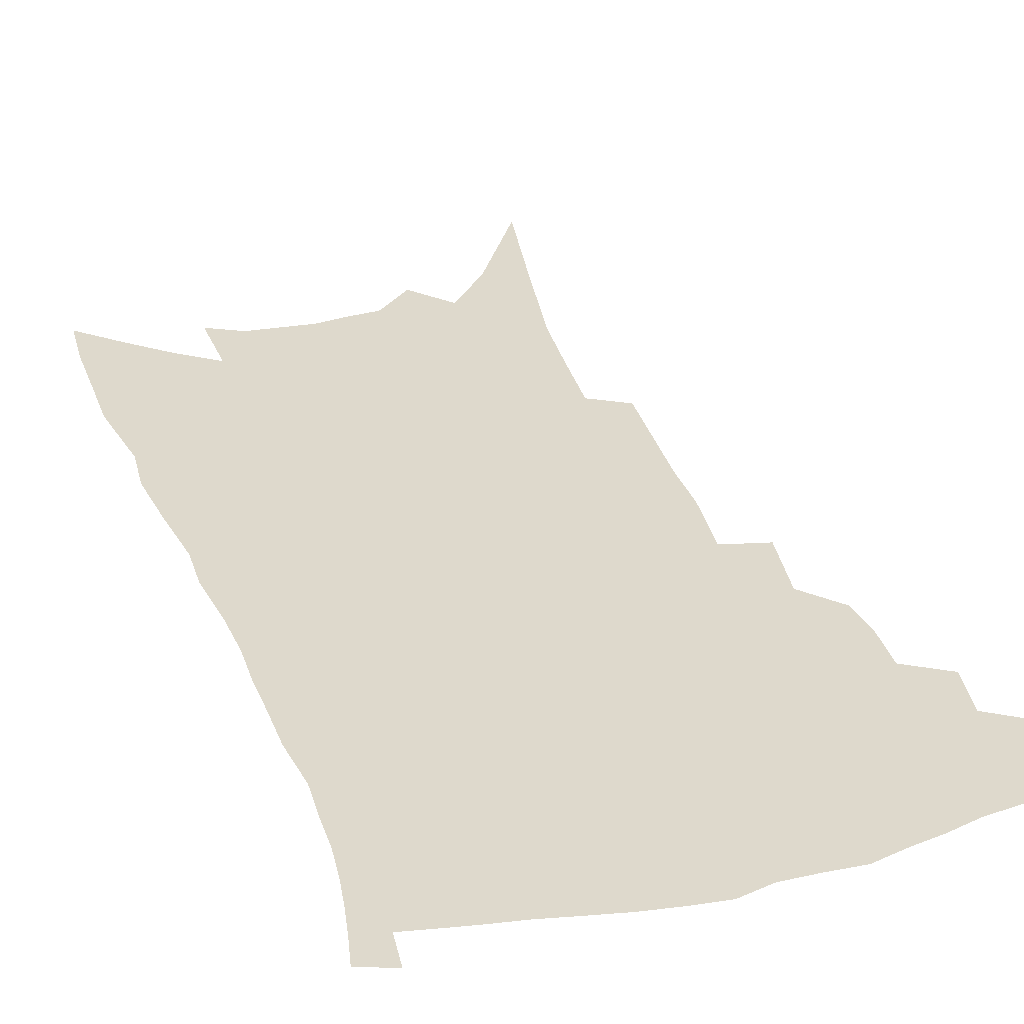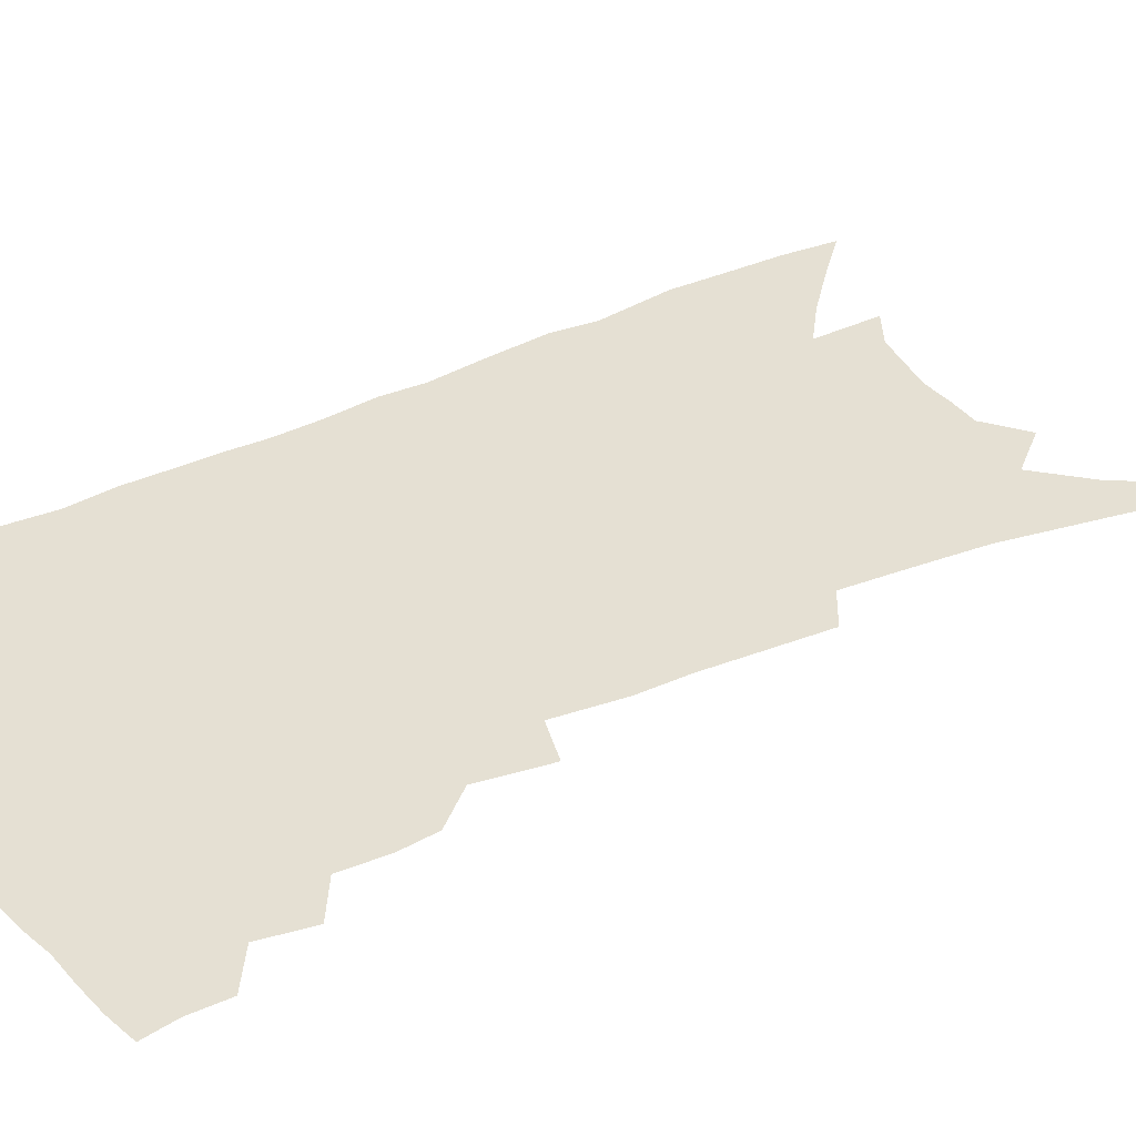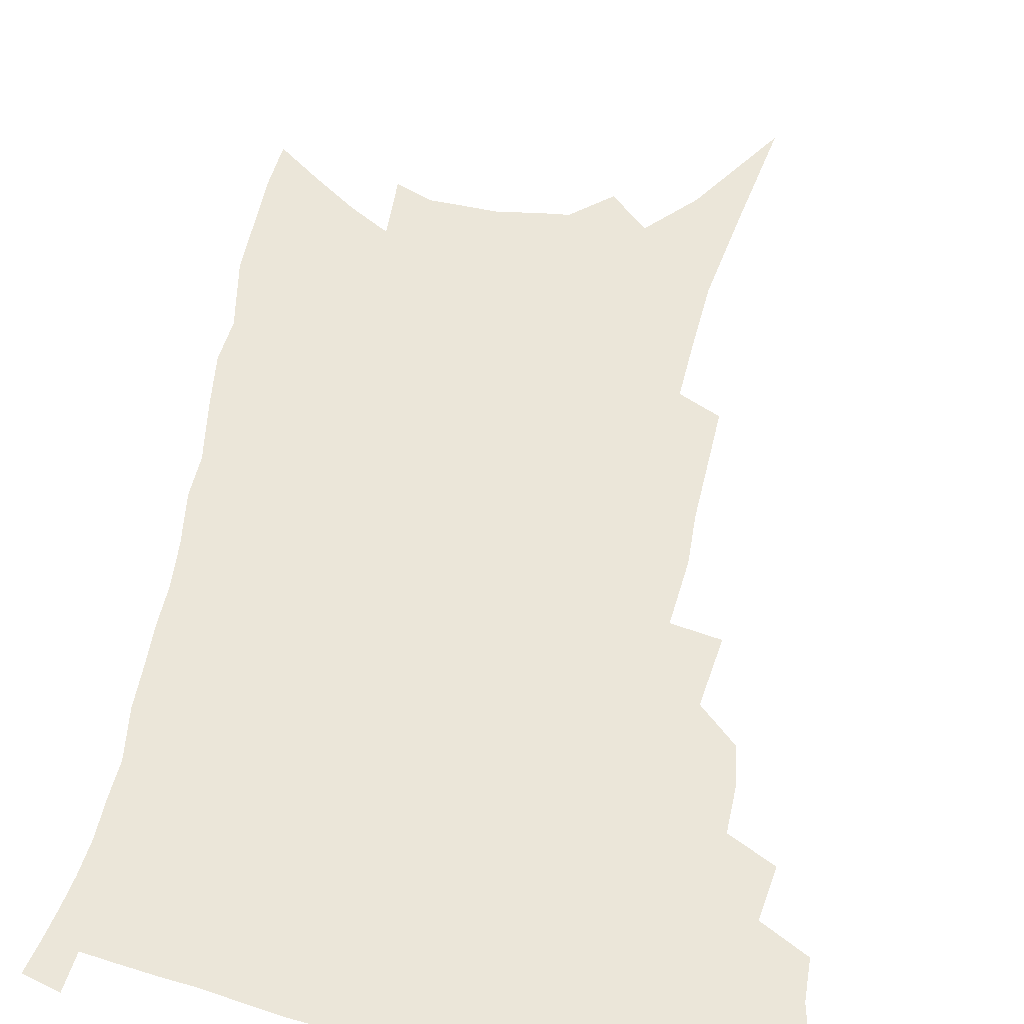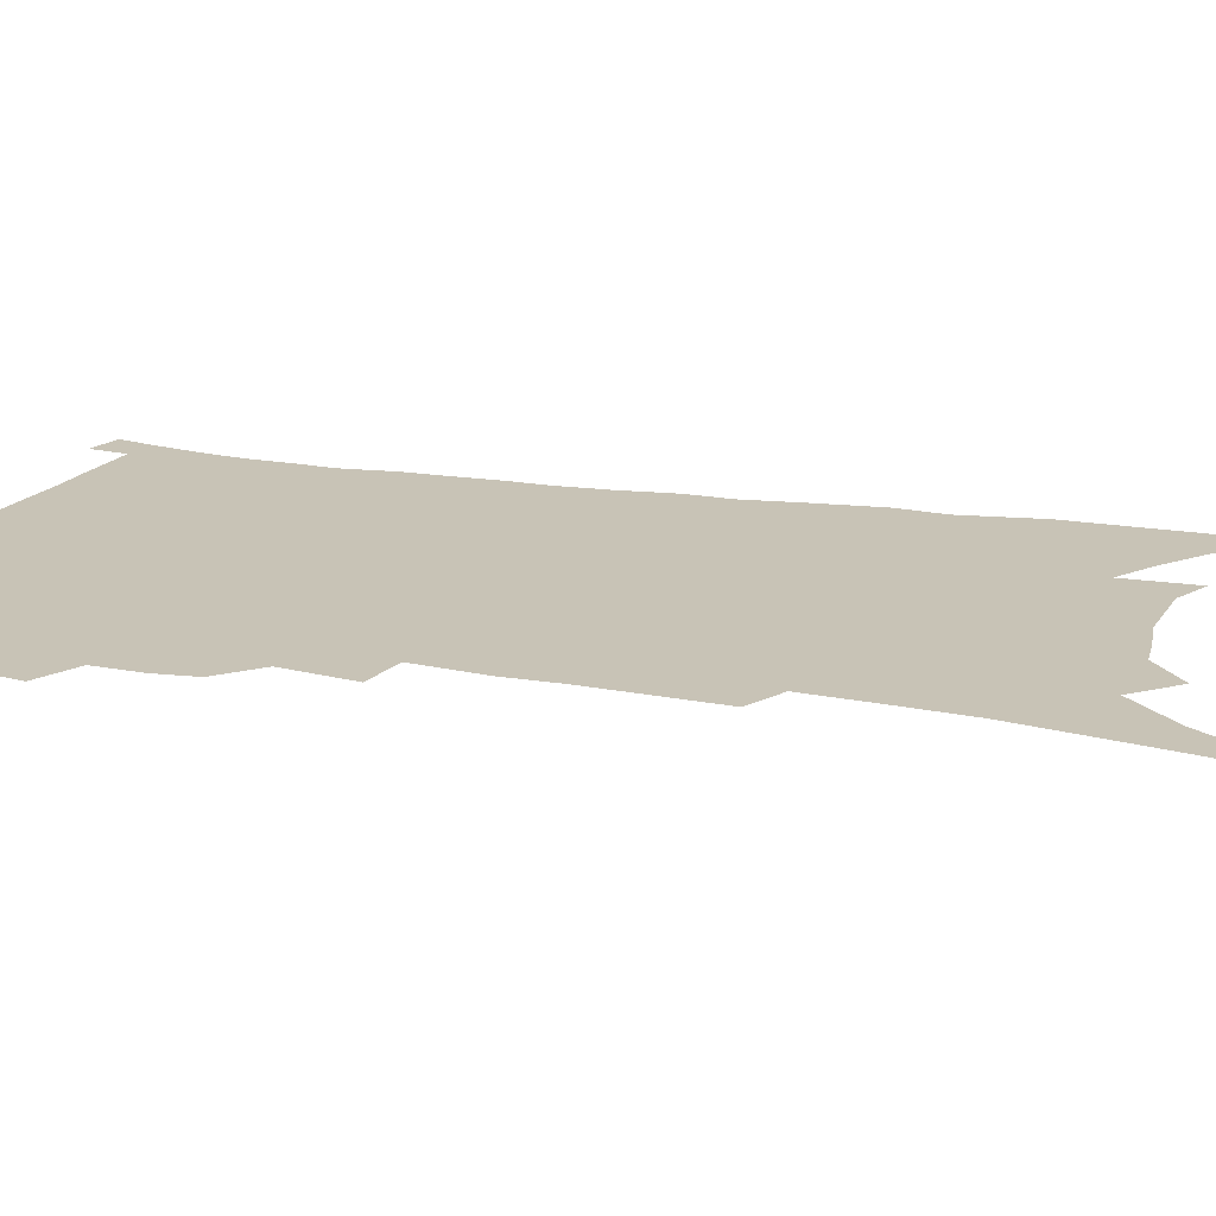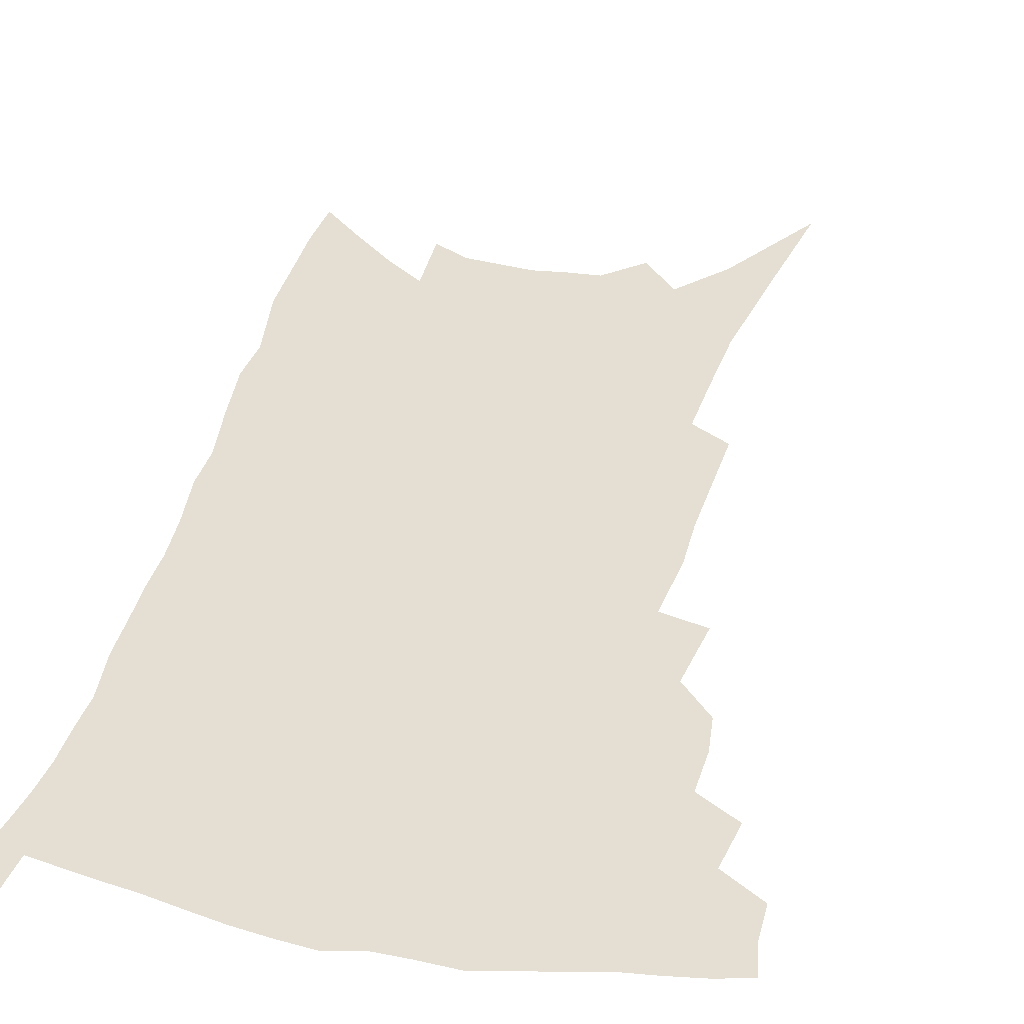
<metadata>
{"format":"obj","ext":"obj","renderer":"f3d","projection":"perspective","resolution":1024,"background":"white","views":[{"elev":32.1,"azim":163.3,"up":"+Z"},{"elev":38.0,"azim":-117.8,"up":"+Z"},{"elev":47.2,"azim":-169.4,"up":"+Z"},{"elev":19.5,"azim":-71.4,"up":"+Z"},{"elev":37.0,"azim":-164.7,"up":"+Z"}]}
</metadata>
<code>
v 465.8 389.4 0
v 465.5 403.3 0
v 463.1 415.3 0
v 478 362.1 0
v 480.5 380.3 0
v 478.6 392.6 0
v 477.7 405.4 0
v 474.5 418.6 0
v 494.1 323.3 0
v 492.2 337 0
v 492.6 353.6 0
v 494.2 370.9 0
v 493 383.5 0
v 491.3 395.6 0
v 489.4 407.6 0
v 486.4 420.9 0
v 503 285.7 0
v 506 310.6 0
v 507.2 330.7 0
v 506.8 345.5 0
v 507.2 361.1 0
v 506.4 373.9 0
v 505.1 386.1 0
v 503.3 397.9 0
v 501.1 409.8 0
v 498.5 422.7 0
v 516.1 195.8 0
v 516.7 217.9 0
v 517.4 239.4 0
v 516.8 257.9 0
v 518.8 282.2 0
v 518.8 301.1 0
v 519.1 318.8 0
v 518.2 332.7 0
v 518.4 347.8 0
v 518.8 363.3 0
v 518.2 376.2 0
v 516.8 388.1 0
v 515.2 399.8 0
v 513.1 411.5 0
v 510 426.1 0
v 515.3 58.93 0
v 521.8 101.7 0
v 527.2 139.8 0
v 528.6 164.9 0
v 529.5 188.3 0
v 531.1 213.9 0
v 531.2 234.1 0
v 531 253.2 0
v 531.1 272.5 0
v 531.4 291.6 0
v 531.7 309.5 0
v 532.5 326.8 0
v 532.3 340.8 0
v 531.1 353 0
v 531.2 366.9 0
v 530 378.5 0
v 528.4 390 0
v 526.7 401.8 0
v 524.7 413.8 0
v 521.8 428.7 0
v 537.2 95.95 0
v 540 128.3 0
v 542.2 157.6 0
v 542.8 180.6 0
v 542.5 201 0
v 544.3 227.2 0
v 543.2 243.6 0
v 542.8 261.4 0
v 543 280.2 0
v 542.5 295.9 0
v 543.1 314.3 0
v 543.1 328.2 0
v 543.3 343.4 0
v 542.7 356.1 0
v 542.3 368.4 0
v 542.1 380.6 0
v 540.1 391.8 0
v 538.7 403.5 0
v 536.5 416.4 0
v 533.6 432 0
v 552.1 113.3 0
v 555.1 147.6 0
v 555.8 172.1 0
v 554.9 190.7 0
v 555.3 213.7 0
v 555.6 235.2 0
v 554.8 251.6 0
v 554.8 270.1 0
v 553.9 284.4 0
v 553.7 300.6 0
v 553.5 315 0
v 554.2 331.9 0
v 554.3 345.8 0
v 553.8 357.9 0
v 553.3 369.6 0
v 553.1 381.8 0
v 552 392.9 0
v 551 404.2 0
v 549 416.9 0
v 546.4 431.7 0
v 564.9 99.29 0
v 566.5 130.7 0
v 566.9 155.5 0
v 567.2 179.4 0
v 566.6 199.4 0
v 566.3 219.8 0
v 565.9 238.6 0
v 565.4 255.7 0
v 565.2 272.9 0
v 564.9 288.9 0
v 564.6 303.9 0
v 565.2 321.2 0
v 564.6 333.1 0
v 565.2 348.4 0
v 564.7 359.4 0
v 564.8 371.8 0
v 564.1 382.8 0
v 563.1 393.9 0
v 562.4 405.2 0
v 561.1 417.3 0
v 558.8 431.9 0
v 578 111.3 0
v 578.4 137.9 0
v 578.4 162.8 0
v 577.8 181.6 0
v 577.2 202.2 0
v 576.8 224.6 0
v 576.5 245 0
v 575.7 259 0
v 575.7 276 0
v 575.3 290.8 0
v 575.1 305.7 0
v 575.4 322.9 0
v 575.6 336.9 0
v 575.5 349 0
v 575.4 360.7 0
v 575.7 373.2 0
v 575 383.7 0
v 574.8 394.8 0
v 573.8 406.2 0
v 572.7 418.4 0
v 570.5 435 0
v 589.6 112.4 0
v 589.6 141.8 0
v 589.2 164.1 0
v 588.6 184.9 0
v 587.9 206.3 0
v 587.5 221.8 0
v 586.1 249.1 0
v 586.2 262.5 0
v 586.1 277.2 0
v 585.7 293.3 0
v 585.5 308 0
v 585.6 323.8 0
v 585.7 337.7 0
v 585.9 349.7 0
v 585.8 361 0
v 586.1 373.2 0
v 586.1 384.2 0
v 585.9 395.1 0
v 585.7 406.3 0
v 584.4 419.4 0
v 582.9 434.1 0
v 601.2 114.2 0
v 600.7 142.4 0
v 600.1 164.8 0
v 599.3 187 0
v 598.5 207 0
v 598 222.6 0
v 597.8 240.7 0
v 596.9 257.8 0
v 596.2 277.9 0
v 595.9 294.4 0
v 595.7 309 0
v 595.6 324.1 0
v 595.8 336.4 0
v 596.1 350.3 0
v 596.4 361.8 0
v 596.7 373.5 0
v 597.1 384.4 0
v 597.1 395.3 0
v 597 406.7 0
v 596.4 419.1 0
v 595.5 432.6 0
v 612.9 113.3 0
v 611.9 141.6 0
v 611.3 162.1 0
v 610.2 185 0
v 609.3 205.2 0
v 608.5 225.7 0
v 607.9 243.8 0
v 607 262.9 0
v 606.5 277.3 0
v 605.9 294.2 0
v 605.8 308.7 0
v 605.8 322.6 0
v 605.9 337 0
v 606.2 349.3 0
v 606.6 362 0
v 607.2 373.5 0
v 607.8 384.2 0
v 608.6 395 0
v 609.2 405.6 0
v 608.9 417.5 0
v 608.4 430.3 0
v 624.8 112.5 0
v 623.9 136.2 0
v 622.4 160.8 0
v 621.6 181.1 0
v 620.2 203.3 0
v 618.9 225 0
v 618.1 243.1 0
v 617.4 259.8 0
v 616.6 276.6 0
v 616.5 291 0
v 616 306.6 0
v 616.3 319.9 0
v 615.6 337.2 0
v 616.3 348.6 0
v 616.6 361.7 0
v 617.5 372.3 0
v 618.3 383.5 0
v 619.2 394.3 0
v 620.1 405 0
v 620.9 415.9 0
v 621 427.9 0
v 637.4 106.3 0
v 636 130.7 0
v 635 152.8 0
v 633 177.9 0
v 631.5 199.3 0
v 629.8 221 0
v 629.2 238 0
v 629.5 252.5 0
v 627 274.2 0
v 626.9 288.4 0
v 626.3 303.8 0
v 627.4 315.4 0
v 626.6 332 0
v 627 345.2 0
v 626.5 360 0
v 627.8 370.8 0
v 628.6 383.7 0
v 629.6 393.6 0
v 630.7 404.1 0
v 631.9 414.6 0
v 632.4 426.4 0
v 649.6 121.3 0
v 647.2 147.5 0
v 645.9 169.3 0
v 644.1 191.5 0
v 642.1 213.4 0
v 640.6 232.9 0
v 640.2 249.3 0
v 639.5 266.1 0
v 638.2 283.5 0
v 638.2 297.8 0
v 637.3 314.4 0
v 637.2 328.5 0
v 638.3 340.6 0
v 638 355 0
v 638.3 368.2 0
v 638.5 381.8 0
v 639.8 392.6 0
v 641.3 402.9 0
v 642.5 413.5 0
v 643.6 424.6 0
v 664.2 109.2 0
v 662.5 133.5 0
v 660.3 157.5 0
v 658.7 179.3 0
v 656.5 201.2 0
v 654.7 221.6 0
v 653.2 240.5 0
v 652.2 258 0
v 651.3 274.8 0
v 649.5 292.7 0
v 649.1 308 0
v 650.4 320.6 0
v 649 337.2 0
v 648.3 352.5 0
v 648.9 365.6 0
v 649.4 378.2 0
v 650.5 390 0
v 651.7 401.6 0
v 653.1 412.1 0
v 654.6 422.8 0
v 655.6 436 0
v 679.7 95.61 0
v 680.5 114.5 0
v 680 135.5 0
v 679.6 155.6 0
v 674.6 182.9 0
v 675.6 199.3 0
v 672.7 220.8 0
v 669.2 242.7 0
v 669.3 258.3 0
v 666.4 278.1 0
v 665 295.2 0
v 665 309.9 0
v 664.1 325.9 0
v 663.5 341.3 0
v 660.9 359.7 0
v 661.3 372.8 0
v 661.2 387.2 0
v 662.2 399.6 0
v 663.6 410.5 0
v 665.3 421.1 0
v 667.4 432.1 0
f 5 6 1
f 1 6 2
f 6 7 2
f 2 7 3
f 7 8 3
f 11 12 4
f 4 12 5
f 12 13 5
f 5 13 6
f 13 14 6
f 6 14 7
f 14 15 7
f 7 15 8
f 15 16 8
f 18 19 9
f 9 19 10
f 19 20 10
f 10 20 11
f 20 21 11
f 11 21 12
f 21 22 12
f 12 22 13
f 22 23 13
f 13 23 14
f 23 24 14
f 14 24 15
f 24 25 15
f 15 25 16
f 25 26 16
f 31 32 17
f 17 32 18
f 32 33 18
f 18 33 19
f 33 34 19
f 19 34 20
f 34 35 20
f 20 35 21
f 35 36 21
f 21 36 22
f 36 37 22
f 22 37 23
f 37 38 23
f 23 38 24
f 38 39 24
f 24 39 25
f 39 40 25
f 25 40 26
f 40 41 26
f 46 47 27
f 27 47 28
f 47 48 28
f 28 48 29
f 48 49 29
f 29 49 30
f 49 50 30
f 30 50 31
f 50 51 31
f 31 51 32
f 51 52 32
f 32 52 33
f 52 53 33
f 33 53 34
f 53 54 34
f 34 54 35
f 54 55 35
f 35 55 36
f 55 56 36
f 36 56 37
f 56 57 37
f 37 57 38
f 57 58 38
f 38 58 39
f 58 59 39
f 39 59 40
f 59 60 40
f 40 60 41
f 60 61 41
f 42 62 43
f 62 63 43
f 43 63 44
f 63 64 44
f 44 64 45
f 64 65 45
f 45 65 46
f 65 66 46
f 46 66 47
f 66 67 47
f 47 67 48
f 67 68 48
f 48 68 49
f 68 69 49
f 49 69 50
f 69 70 50
f 50 70 51
f 70 71 51
f 51 71 52
f 71 72 52
f 52 72 53
f 72 73 53
f 53 73 54
f 73 74 54
f 54 74 55
f 74 75 55
f 55 75 56
f 75 76 56
f 56 76 57
f 76 77 57
f 57 77 58
f 77 78 58
f 58 78 59
f 78 79 59
f 59 79 60
f 79 80 60
f 60 80 61
f 80 81 61
f 62 82 63
f 82 83 63
f 63 83 64
f 83 84 64
f 64 84 65
f 84 85 65
f 65 85 66
f 85 86 66
f 66 86 67
f 86 87 67
f 67 87 68
f 87 88 68
f 68 88 69
f 88 89 69
f 69 89 70
f 89 90 70
f 70 90 71
f 90 91 71
f 71 91 72
f 91 92 72
f 72 92 73
f 92 93 73
f 73 93 74
f 93 94 74
f 74 94 75
f 94 95 75
f 75 95 76
f 95 96 76
f 76 96 77
f 96 97 77
f 77 97 78
f 97 98 78
f 78 98 79
f 98 99 79
f 79 99 80
f 99 100 80
f 80 100 81
f 100 101 81
f 102 103 82
f 82 103 83
f 103 104 83
f 83 104 84
f 104 105 84
f 84 105 85
f 105 106 85
f 85 106 86
f 106 107 86
f 86 107 87
f 107 108 87
f 87 108 88
f 108 109 88
f 88 109 89
f 109 110 89
f 89 110 90
f 110 111 90
f 90 111 91
f 111 112 91
f 91 112 92
f 112 113 92
f 92 113 93
f 113 114 93
f 93 114 94
f 114 115 94
f 94 115 95
f 115 116 95
f 95 116 96
f 116 117 96
f 96 117 97
f 117 118 97
f 97 118 98
f 118 119 98
f 98 119 99
f 119 120 99
f 99 120 100
f 120 121 100
f 100 121 101
f 121 122 101
f 102 123 103
f 123 124 103
f 103 124 104
f 124 125 104
f 104 125 105
f 125 126 105
f 105 126 106
f 126 127 106
f 106 127 107
f 127 128 107
f 107 128 108
f 128 129 108
f 108 129 109
f 129 130 109
f 109 130 110
f 130 131 110
f 110 131 111
f 131 132 111
f 111 132 112
f 132 133 112
f 112 133 113
f 133 134 113
f 113 134 114
f 134 135 114
f 114 135 115
f 135 136 115
f 115 136 116
f 136 137 116
f 116 137 117
f 137 138 117
f 117 138 118
f 138 139 118
f 118 139 119
f 139 140 119
f 119 140 120
f 140 141 120
f 120 141 121
f 141 142 121
f 121 142 122
f 142 143 122
f 123 144 124
f 144 145 124
f 124 145 125
f 145 146 125
f 125 146 126
f 146 147 126
f 126 147 127
f 147 148 127
f 127 148 128
f 148 149 128
f 128 149 129
f 149 150 129
f 129 150 130
f 150 151 130
f 130 151 131
f 151 152 131
f 131 152 132
f 152 153 132
f 132 153 133
f 153 154 133
f 133 154 134
f 154 155 134
f 134 155 135
f 155 156 135
f 135 156 136
f 156 157 136
f 136 157 137
f 157 158 137
f 137 158 138
f 158 159 138
f 138 159 139
f 159 160 139
f 139 160 140
f 160 161 140
f 140 161 141
f 161 162 141
f 141 162 142
f 162 163 142
f 142 163 143
f 163 164 143
f 144 165 145
f 165 166 145
f 145 166 146
f 166 167 146
f 146 167 147
f 167 168 147
f 147 168 148
f 168 169 148
f 148 169 149
f 169 170 149
f 149 170 150
f 170 171 150
f 150 171 151
f 171 172 151
f 151 172 152
f 172 173 152
f 152 173 153
f 173 174 153
f 153 174 154
f 174 175 154
f 154 175 155
f 175 176 155
f 155 176 156
f 176 177 156
f 156 177 157
f 177 178 157
f 157 178 158
f 178 179 158
f 158 179 159
f 179 180 159
f 159 180 160
f 180 181 160
f 160 181 161
f 181 182 161
f 161 182 162
f 182 183 162
f 162 183 163
f 183 184 163
f 163 184 164
f 184 185 164
f 165 186 166
f 186 187 166
f 166 187 167
f 187 188 167
f 167 188 168
f 188 189 168
f 168 189 169
f 189 190 169
f 169 190 170
f 190 191 170
f 170 191 171
f 191 192 171
f 171 192 172
f 192 193 172
f 172 193 173
f 193 194 173
f 173 194 174
f 194 195 174
f 174 195 175
f 195 196 175
f 175 196 176
f 196 197 176
f 176 197 177
f 197 198 177
f 177 198 178
f 198 199 178
f 178 199 179
f 199 200 179
f 179 200 180
f 200 201 180
f 180 201 181
f 201 202 181
f 181 202 182
f 202 203 182
f 182 203 183
f 203 204 183
f 183 204 184
f 204 205 184
f 184 205 185
f 205 206 185
f 186 207 187
f 207 208 187
f 187 208 188
f 208 209 188
f 188 209 189
f 209 210 189
f 189 210 190
f 210 211 190
f 190 211 191
f 211 212 191
f 191 212 192
f 212 213 192
f 192 213 193
f 213 214 193
f 193 214 194
f 214 215 194
f 194 215 195
f 215 216 195
f 195 216 196
f 216 217 196
f 196 217 197
f 217 218 197
f 197 218 198
f 218 219 198
f 198 219 199
f 219 220 199
f 199 220 200
f 220 221 200
f 200 221 201
f 221 222 201
f 201 222 202
f 222 223 202
f 202 223 203
f 223 224 203
f 203 224 204
f 224 225 204
f 204 225 205
f 225 226 205
f 205 226 206
f 226 227 206
f 207 228 208
f 228 229 208
f 208 229 209
f 229 230 209
f 209 230 210
f 230 231 210
f 210 231 211
f 231 232 211
f 211 232 212
f 232 233 212
f 212 233 213
f 233 234 213
f 213 234 214
f 234 235 214
f 214 235 215
f 235 236 215
f 215 236 216
f 236 237 216
f 216 237 217
f 237 238 217
f 217 238 218
f 238 239 218
f 218 239 219
f 239 240 219
f 219 240 220
f 240 241 220
f 220 241 221
f 241 242 221
f 221 242 222
f 242 243 222
f 222 243 223
f 243 244 223
f 223 244 224
f 244 245 224
f 224 245 225
f 245 246 225
f 225 246 226
f 246 247 226
f 226 247 227
f 247 248 227
f 229 249 230
f 249 250 230
f 230 250 231
f 250 251 231
f 231 251 232
f 251 252 232
f 232 252 233
f 252 253 233
f 233 253 234
f 253 254 234
f 234 254 235
f 254 255 235
f 235 255 236
f 255 256 236
f 236 256 237
f 256 257 237
f 237 257 238
f 257 258 238
f 238 258 239
f 258 259 239
f 239 259 240
f 259 260 240
f 240 260 241
f 260 261 241
f 241 261 242
f 261 262 242
f 242 262 243
f 262 263 243
f 243 263 244
f 263 264 244
f 244 264 245
f 264 265 245
f 245 265 246
f 265 266 246
f 246 266 247
f 266 267 247
f 247 267 248
f 267 268 248
f 249 269 250
f 269 270 250
f 250 270 251
f 270 271 251
f 251 271 252
f 271 272 252
f 252 272 253
f 272 273 253
f 253 273 254
f 273 274 254
f 254 274 255
f 274 275 255
f 255 275 256
f 275 276 256
f 256 276 257
f 276 277 257
f 257 277 258
f 277 278 258
f 258 278 259
f 278 279 259
f 259 279 260
f 279 280 260
f 260 280 261
f 280 281 261
f 261 281 262
f 281 282 262
f 262 282 263
f 282 283 263
f 263 283 264
f 283 284 264
f 264 284 265
f 284 285 265
f 265 285 266
f 285 286 266
f 266 286 267
f 286 287 267
f 267 287 268
f 287 288 268
f 269 290 270
f 290 291 270
f 270 291 271
f 291 292 271
f 271 292 272
f 292 293 272
f 272 293 273
f 293 294 273
f 273 294 274
f 294 295 274
f 274 295 275
f 295 296 275
f 275 296 276
f 296 297 276
f 276 297 277
f 297 298 277
f 277 298 278
f 298 299 278
f 278 299 279
f 299 300 279
f 279 300 280
f 300 301 280
f 280 301 281
f 301 302 281
f 281 302 282
f 302 303 282
f 282 303 283
f 303 304 283
f 283 304 284
f 304 305 284
f 284 305 285
f 305 306 285
f 285 306 286
f 306 307 286
f 286 307 287
f 307 308 287
f 287 308 288
f 308 309 288
f 288 309 289
f 309 310 289

</code>
